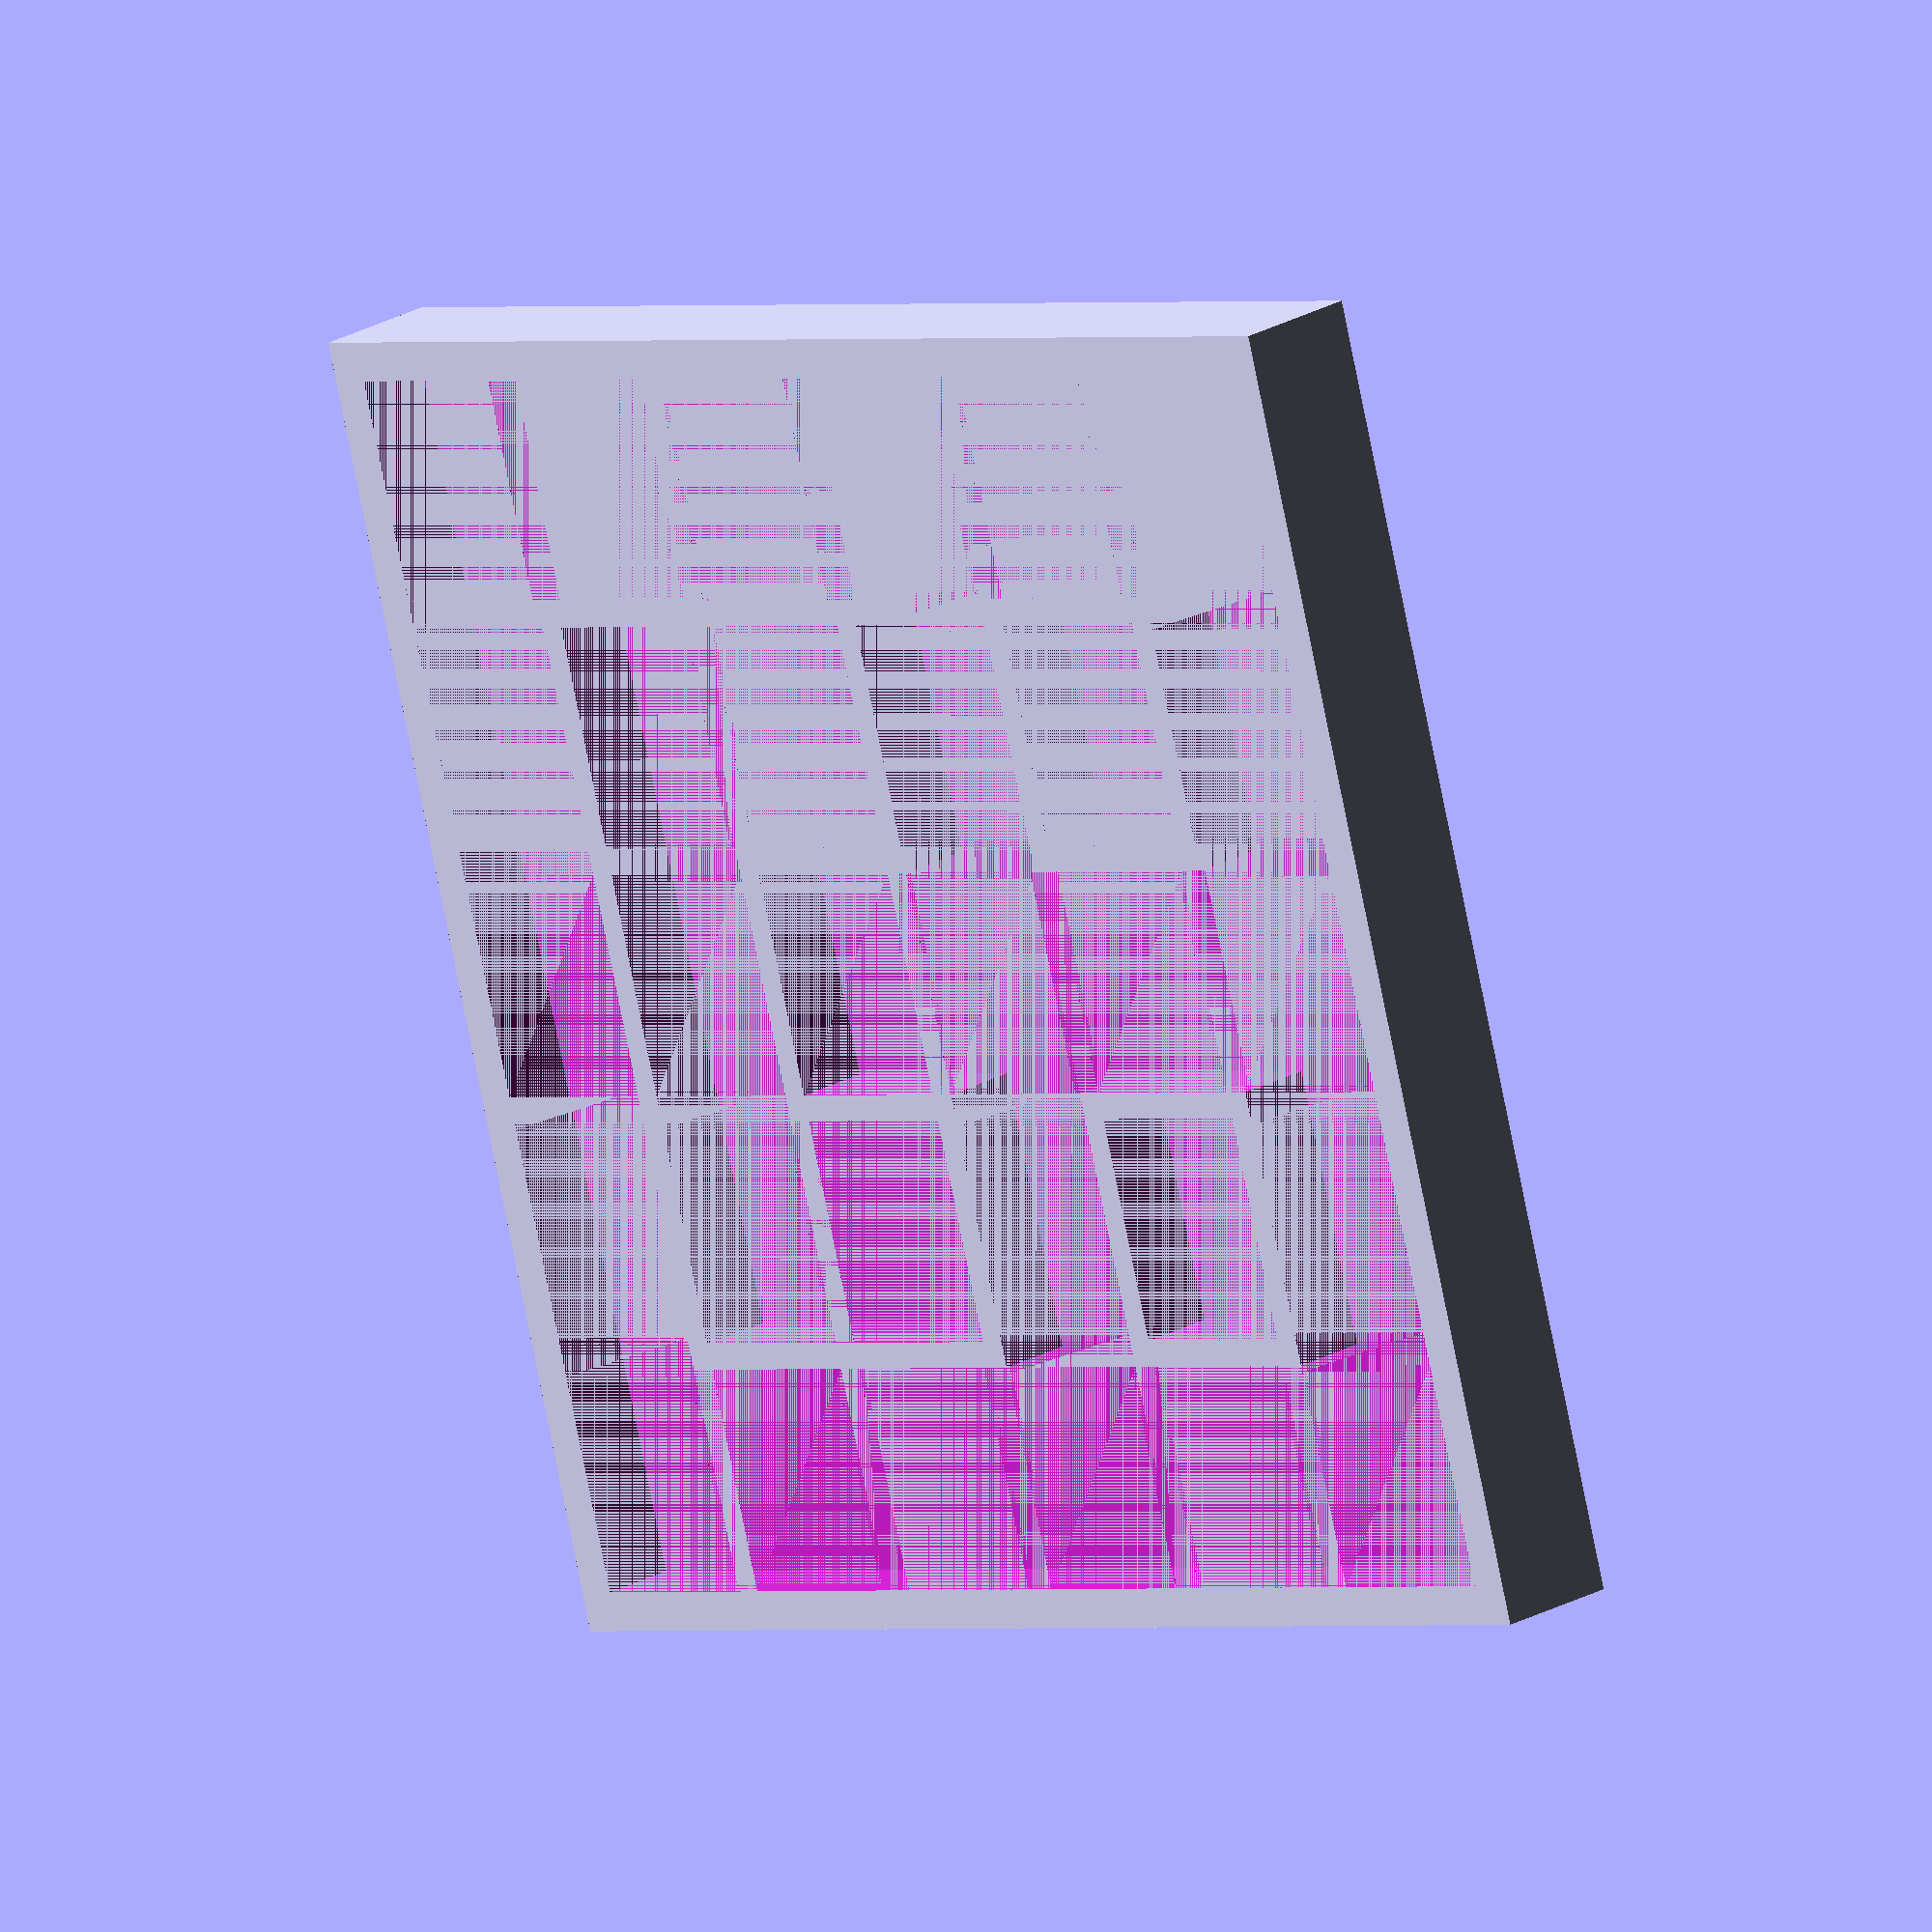
<openscad>
/*====================
 Parameters
====================*/

design = [
    [1,1,1,1,2,3,3,3,2],
    [1,3,3,2,2,2,3,2,2],
    [1,2,2,1,2,3,3,3,2],
    [1,2,2,2,2,2,3,2,2],
    [1,1,1,1,2,3,2,2,2],
    [1,2,2,1,2,2,2,2,2],
    [1,2,1,1,2,2,2,2,2],
    [1,2,2,2,2,2,2,2,2]
];

wall_thickness = 2;
outer_wall_thickness = 3;
bottom_thickness = 4;

total_width = 100;
total_height = 100;
total_depth = 10;

/* ====================
    Code
====================*/

scad_tolerance = 1;

customizable_box();

module customizable_box(
    design = [
        [1,1,1,1,1],
        [1,2,1,2,1],
        [1,1,1,1,1],
        [1,2,1,2,1],
        [1,2,2,2,1],
        [1,1,1,1,1]
    ],

    wall_thickness = 2,
    outer_wall_thickness = 3,
    bottom_thickness = 4,

    total_width = 100,
    total_height = 100,
    total_depth = 10
) {
    rows = len(design);
    columns = len(design[0]);

    inner_width = total_width - 2 * outer_wall_thickness;
    inner_height = total_height - 2 * outer_wall_thickness;

    hole_width = (inner_width - (columns-1) * wall_thickness) / columns;
    hole_height = (inner_height- (rows-1) * wall_thickness) / rows;

    difference() {
        cube(size = [total_width, total_height, total_depth]);

        for(row = [0 : rows - 1]) {
            for(column = [0 : columns - 1]) {
                translate([
                    outer_wall_thickness + (hole_width + wall_thickness) * column, 
                    outer_wall_thickness + (hole_height + wall_thickness) * row,
                    bottom_thickness
                ])
                {
                    union() {
                        cube(size = [hole_width, hole_height, total_depth - bottom_thickness]);

                        if(row < rows - 1 && design[row][column] == design[row+1][column]){
                            translate([
                                0,
                                hole_height - scad_tolerance/2,
                                0
                            ])

                            cube([
                                hole_width,
                                wall_thickness + scad_tolerance,
                                total_depth - bottom_thickness
                            ]);
                        }

                        if(column < columns - 1 && design[row][column] == design[row][column+1]){
                            translate([
                                hole_width- scad_tolerance/2,
                                0,
                                0
                            ])

                            cube([
                                wall_thickness+ scad_tolerance,
                                hole_height,
                                total_depth - bottom_thickness
                            ]);
                        }

                        if(row < rows - 1 && column < columns - 1 && design[row][column] == design[row+1][column] && design[row][column] == design[row][column+1] && design[row][column] == design[row+1][column+1]){
                            translate([
                                hole_width - scad_tolerance/2,
                                hole_height - scad_tolerance/2,
                                0
                            ])

                            cube([
                                wall_thickness+ scad_tolerance,
                                wall_thickness+ scad_tolerance,
                                total_depth - bottom_thickness
                            ]);
                        }
                    }
                }
            }
        }
    }
}
</openscad>
<views>
elev=338.2 azim=254.1 roll=44.3 proj=o view=solid
</views>
